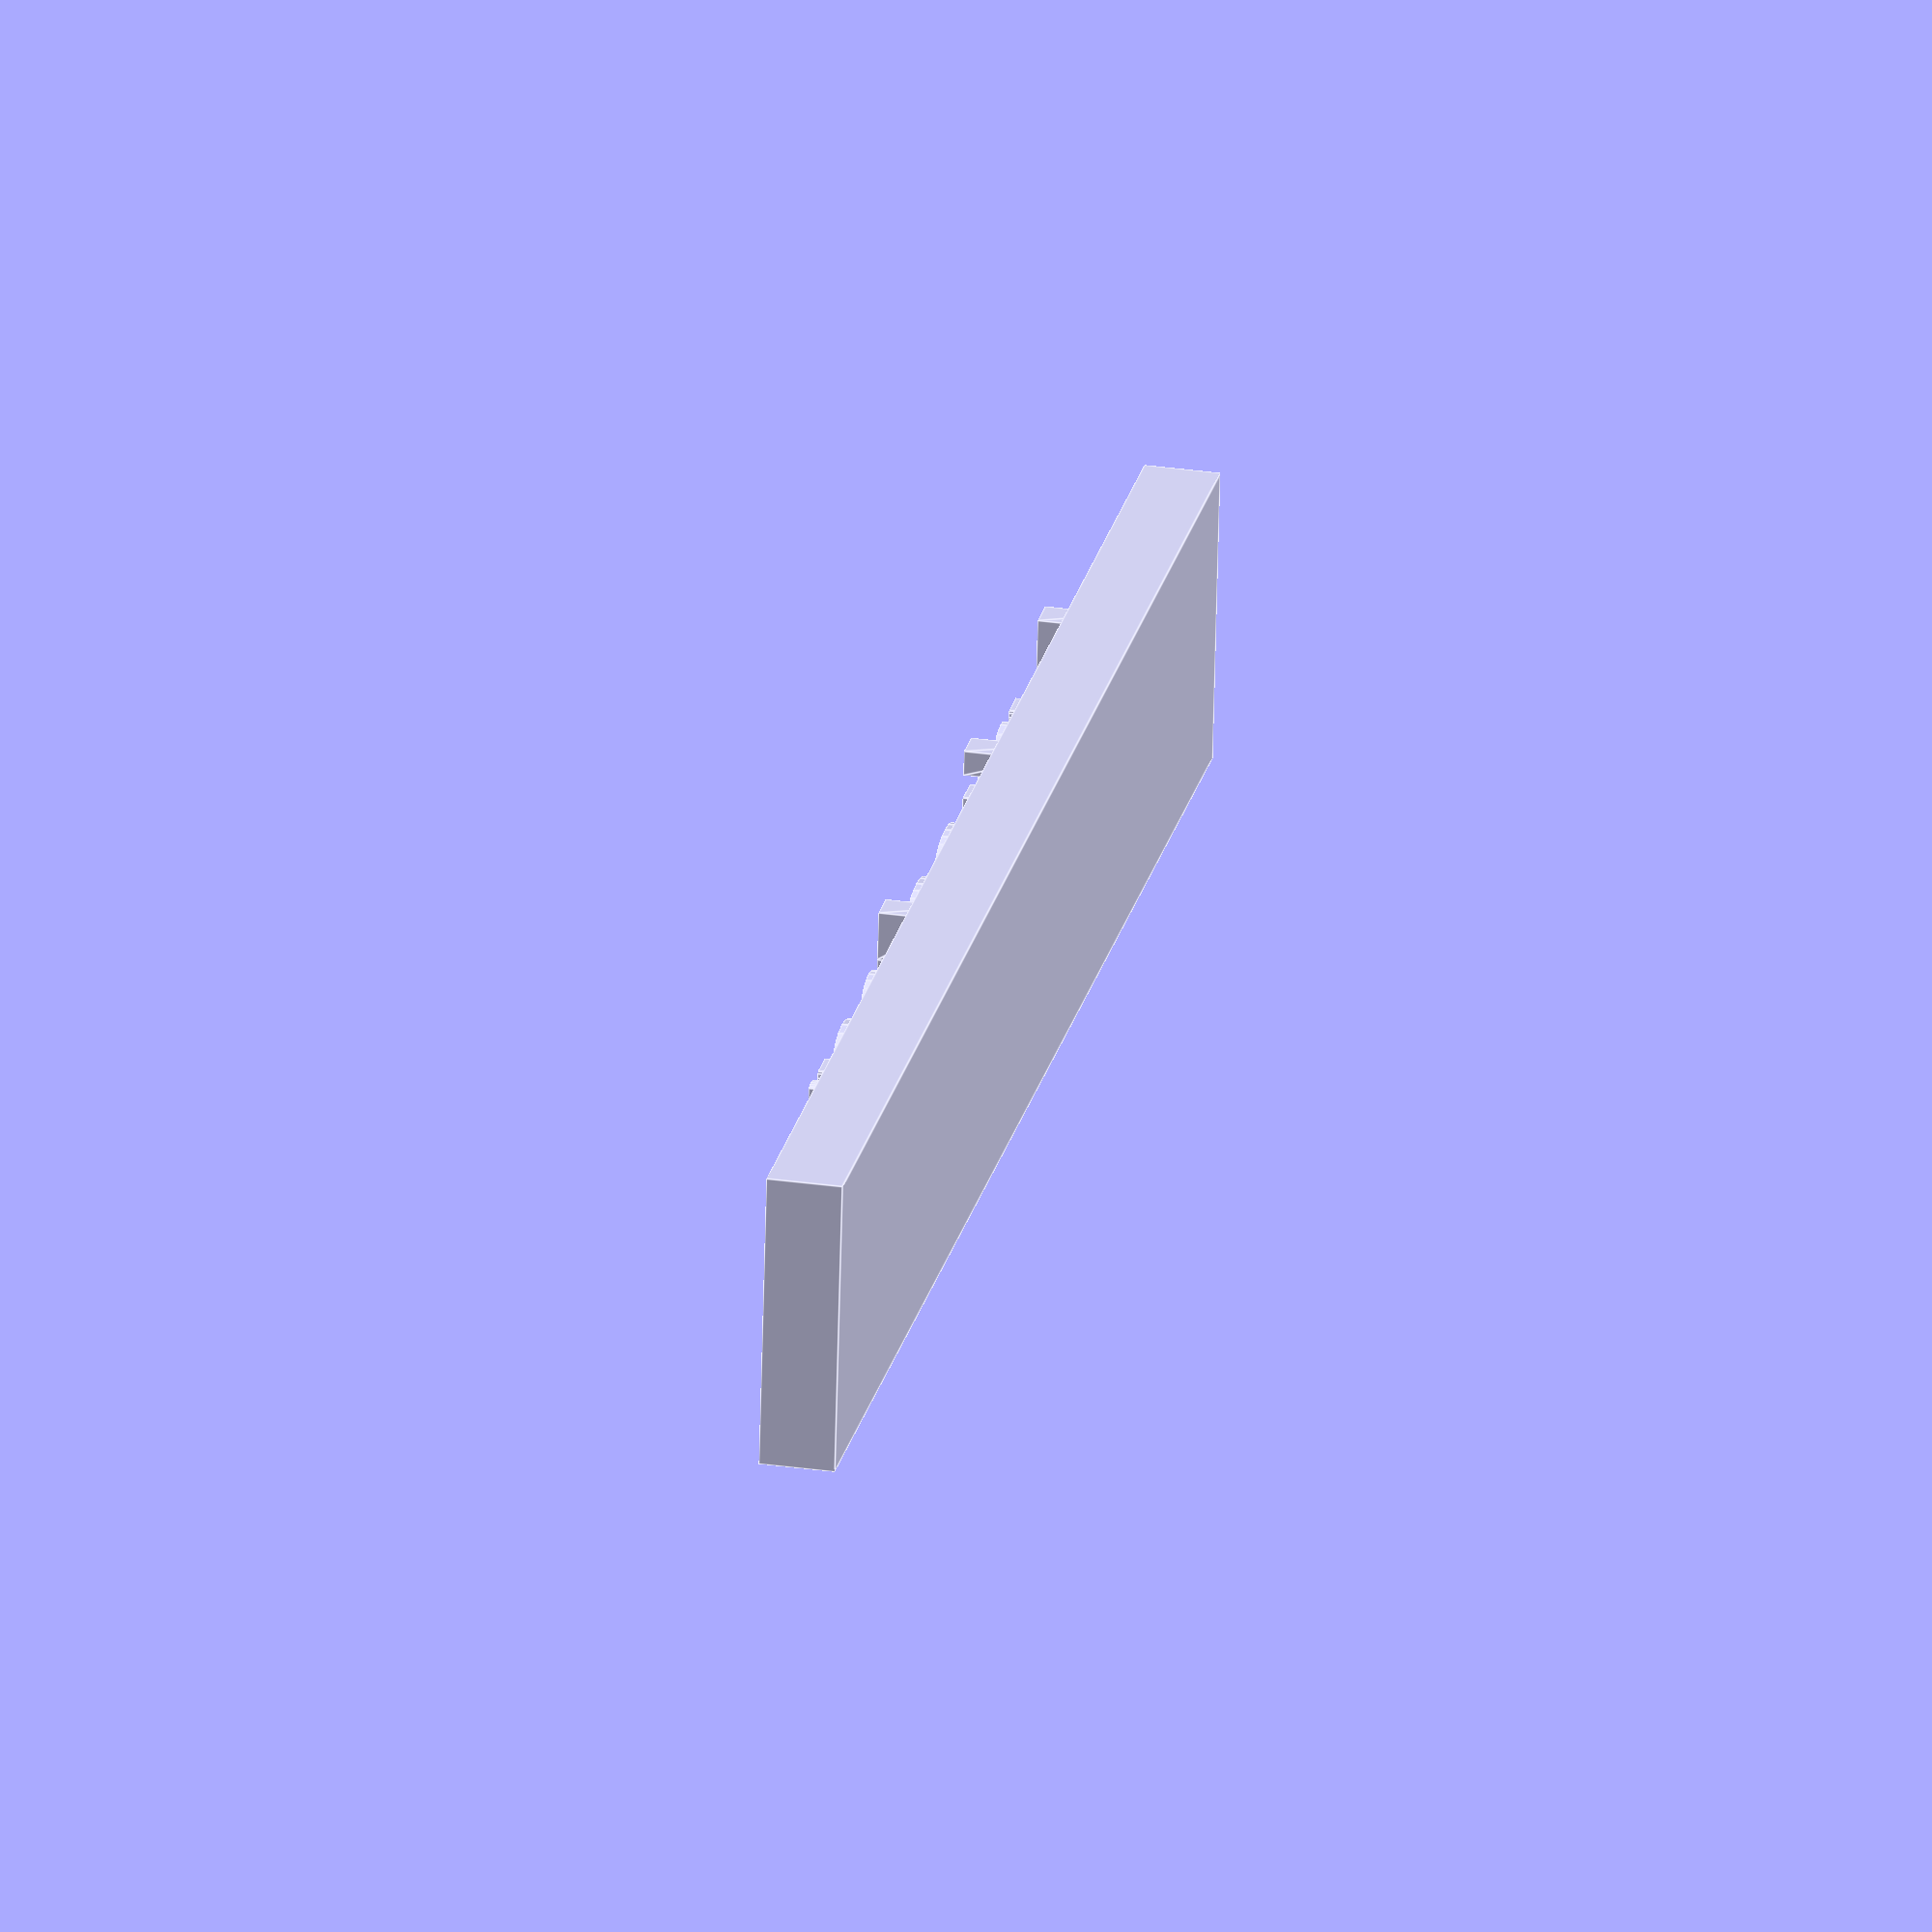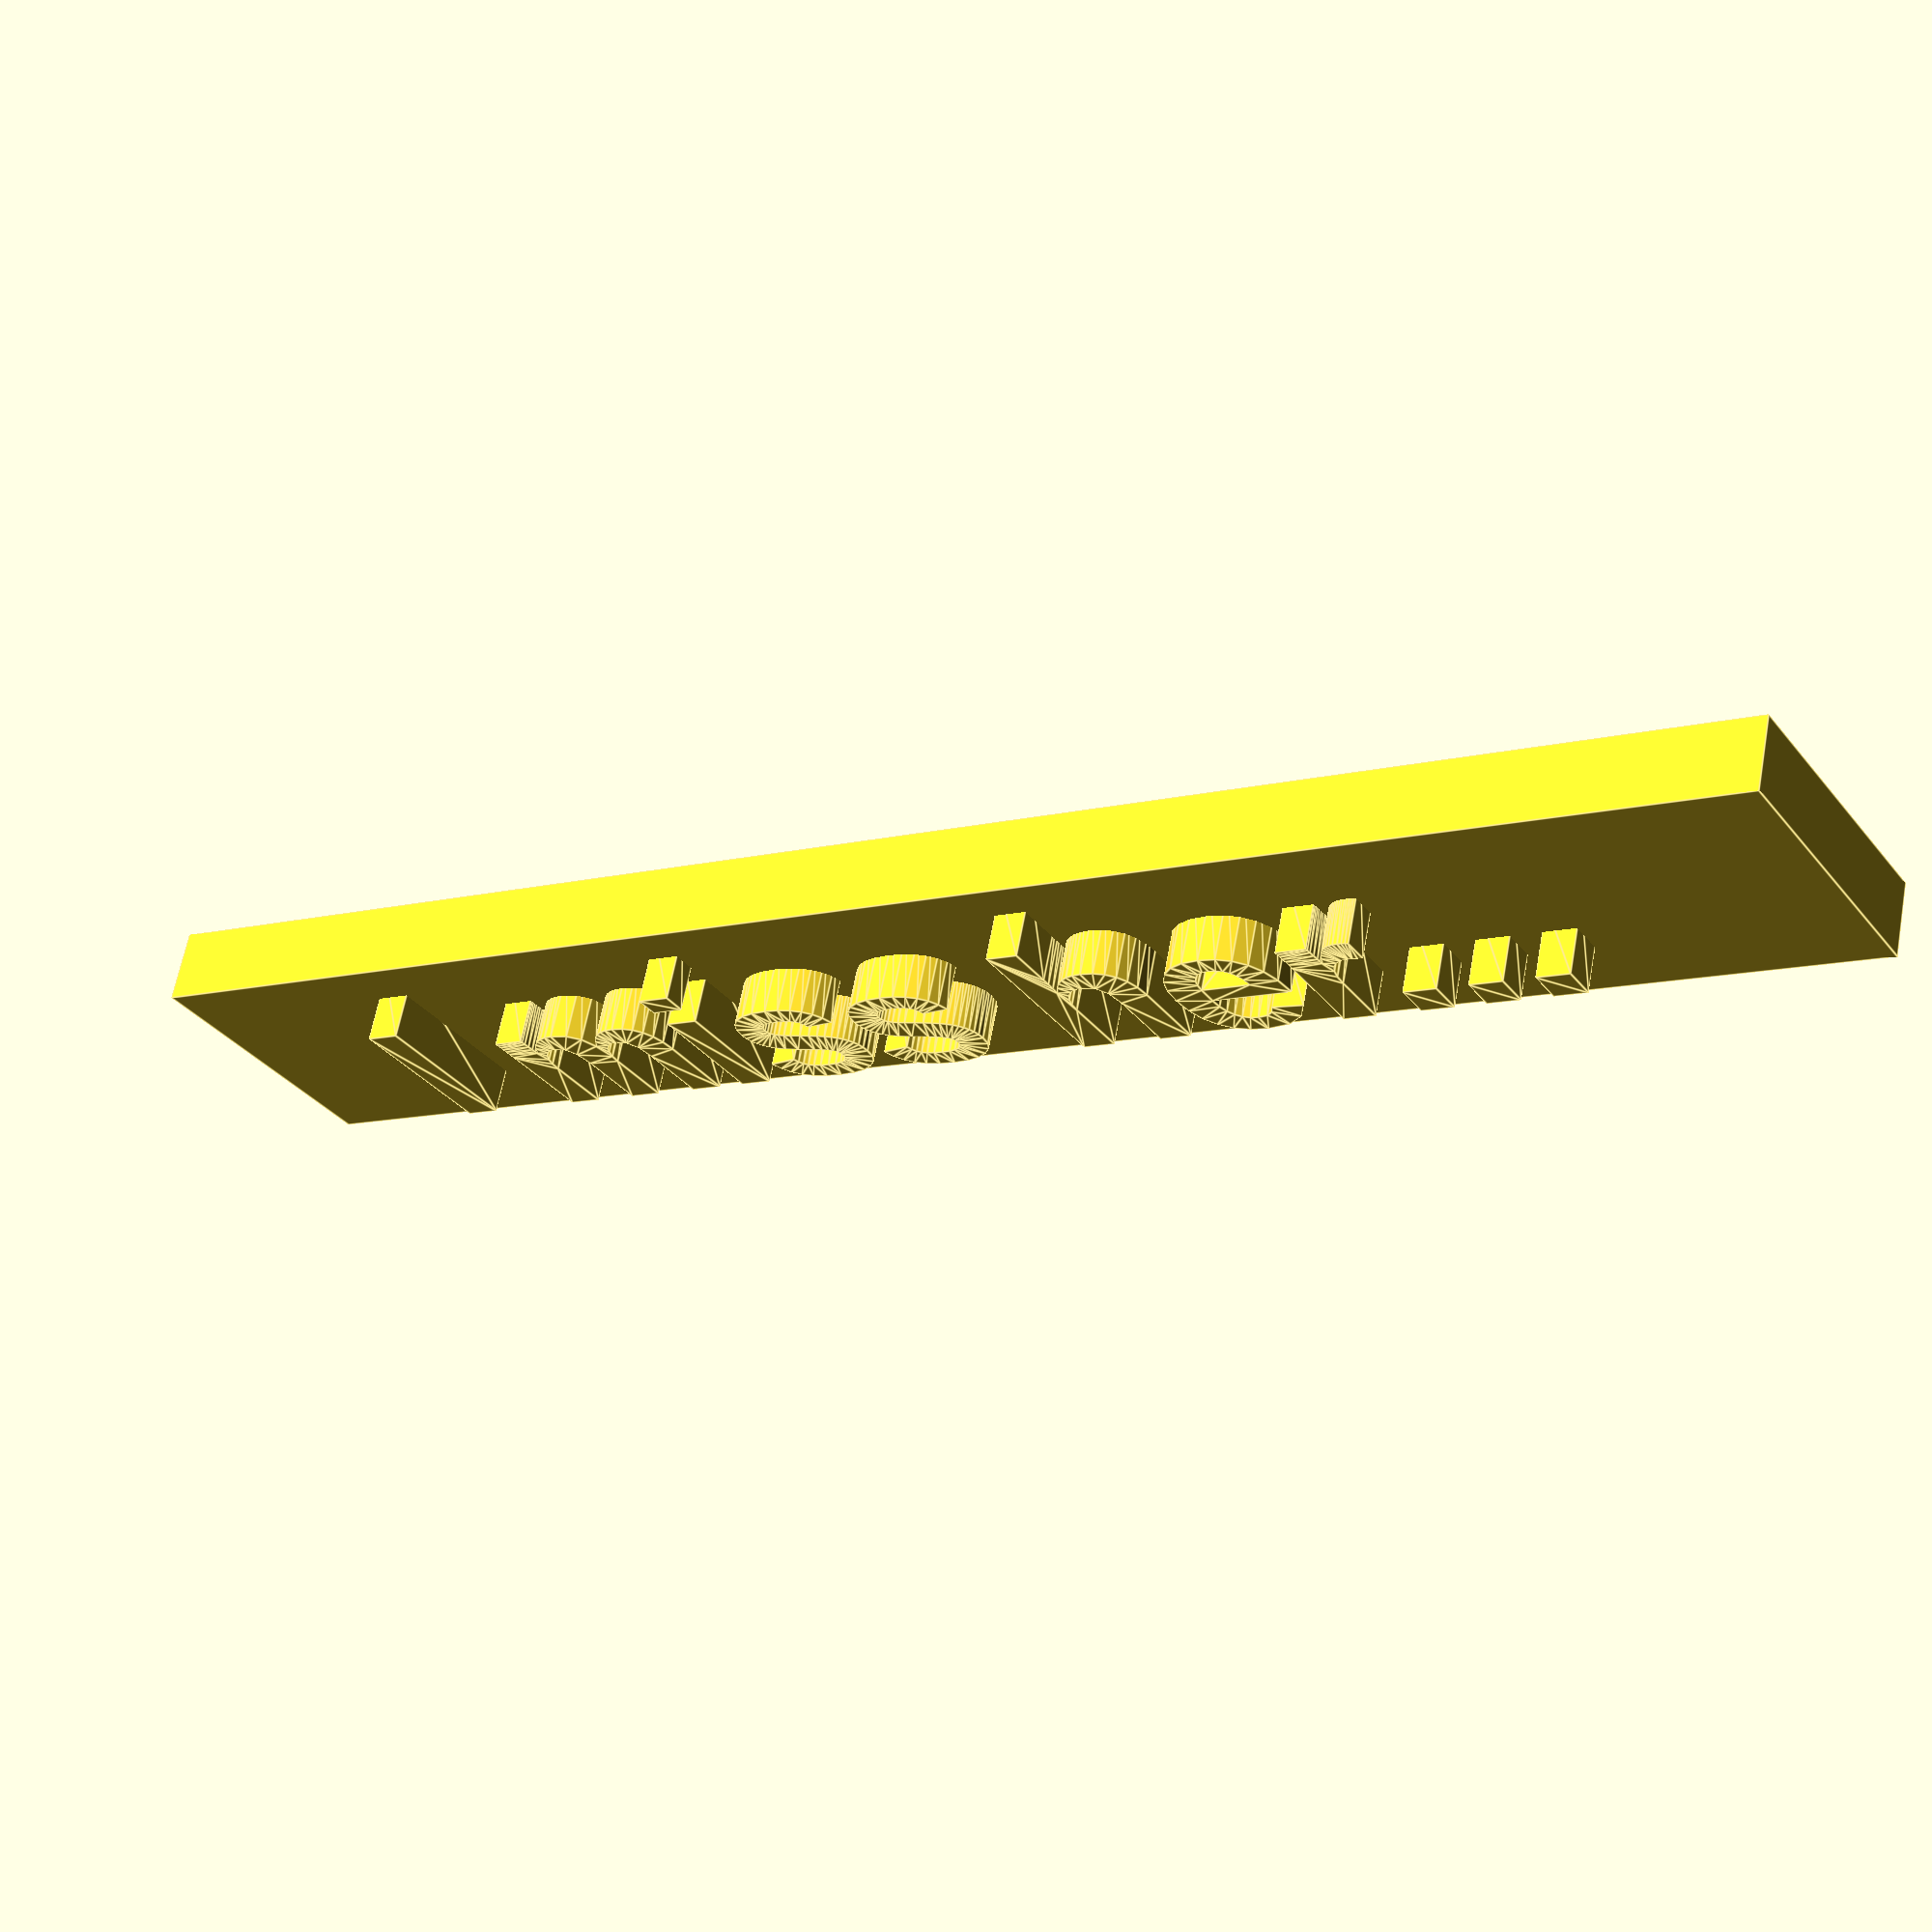
<openscad>

module NewText(string, s = 20, h = 2, style = ":style=Bold", spacing = 1) {
  rotate([90, 0, 0])
    linear_extrude(height = h)
      text(string, size = s,
           spacing=spacing,
           font = str("Liberation Sans", style),
           $fn = 16);
}
/*difference(){
    translate([0,-1.9,-5])
    cube([120,5,20]);
    union(){
        translate([15,4,0])NewText("I miss her...", s=12,h=6);

        
    }
}
*/
union(){
    translate([15,0,0])NewText("I miss her...", s=12,h=5);
    translate([0,-1.9,-5])cube([120,5,20]);
}
</openscad>
<views>
elev=66.7 azim=101.7 roll=358.6 proj=o view=edges
elev=213.1 azim=192.4 roll=148.3 proj=p view=edges
</views>
